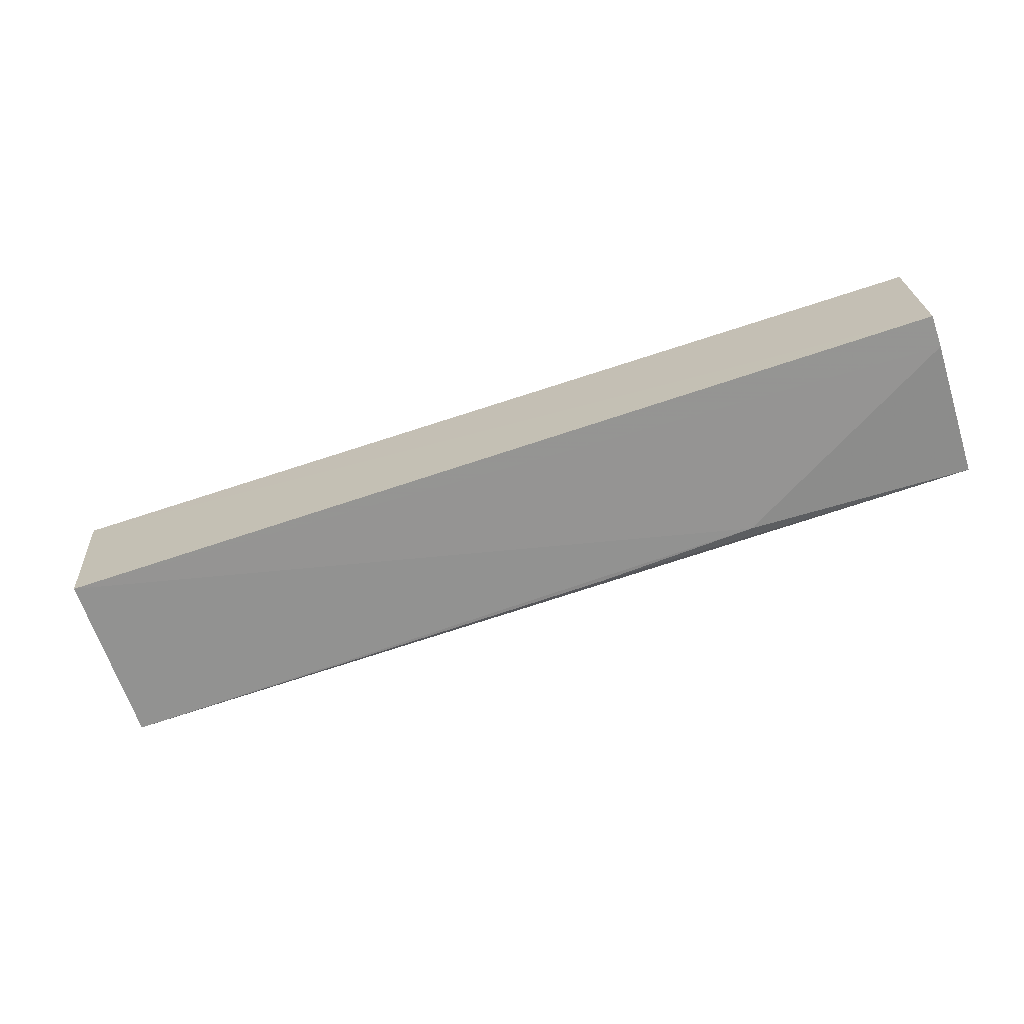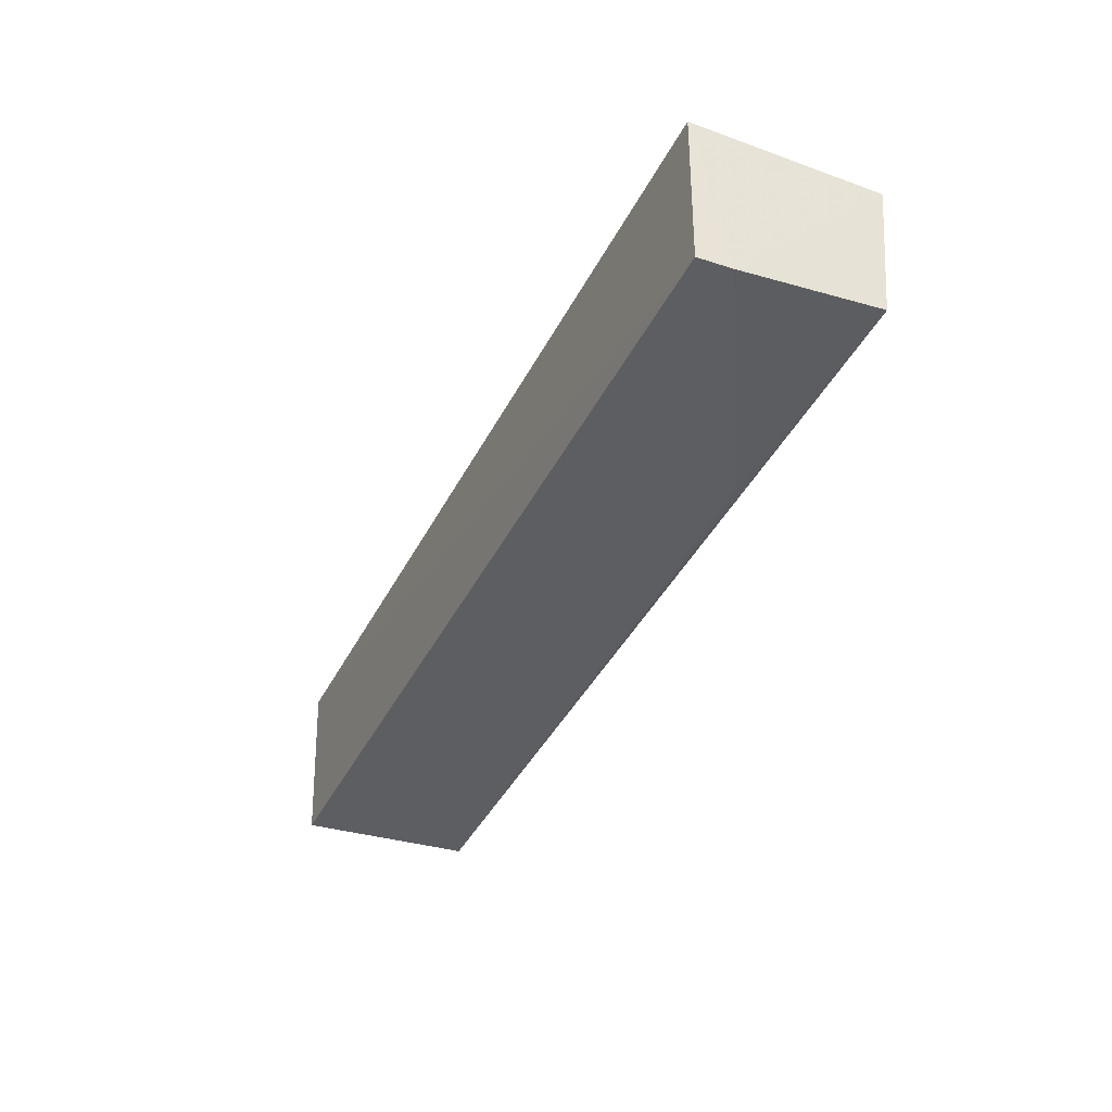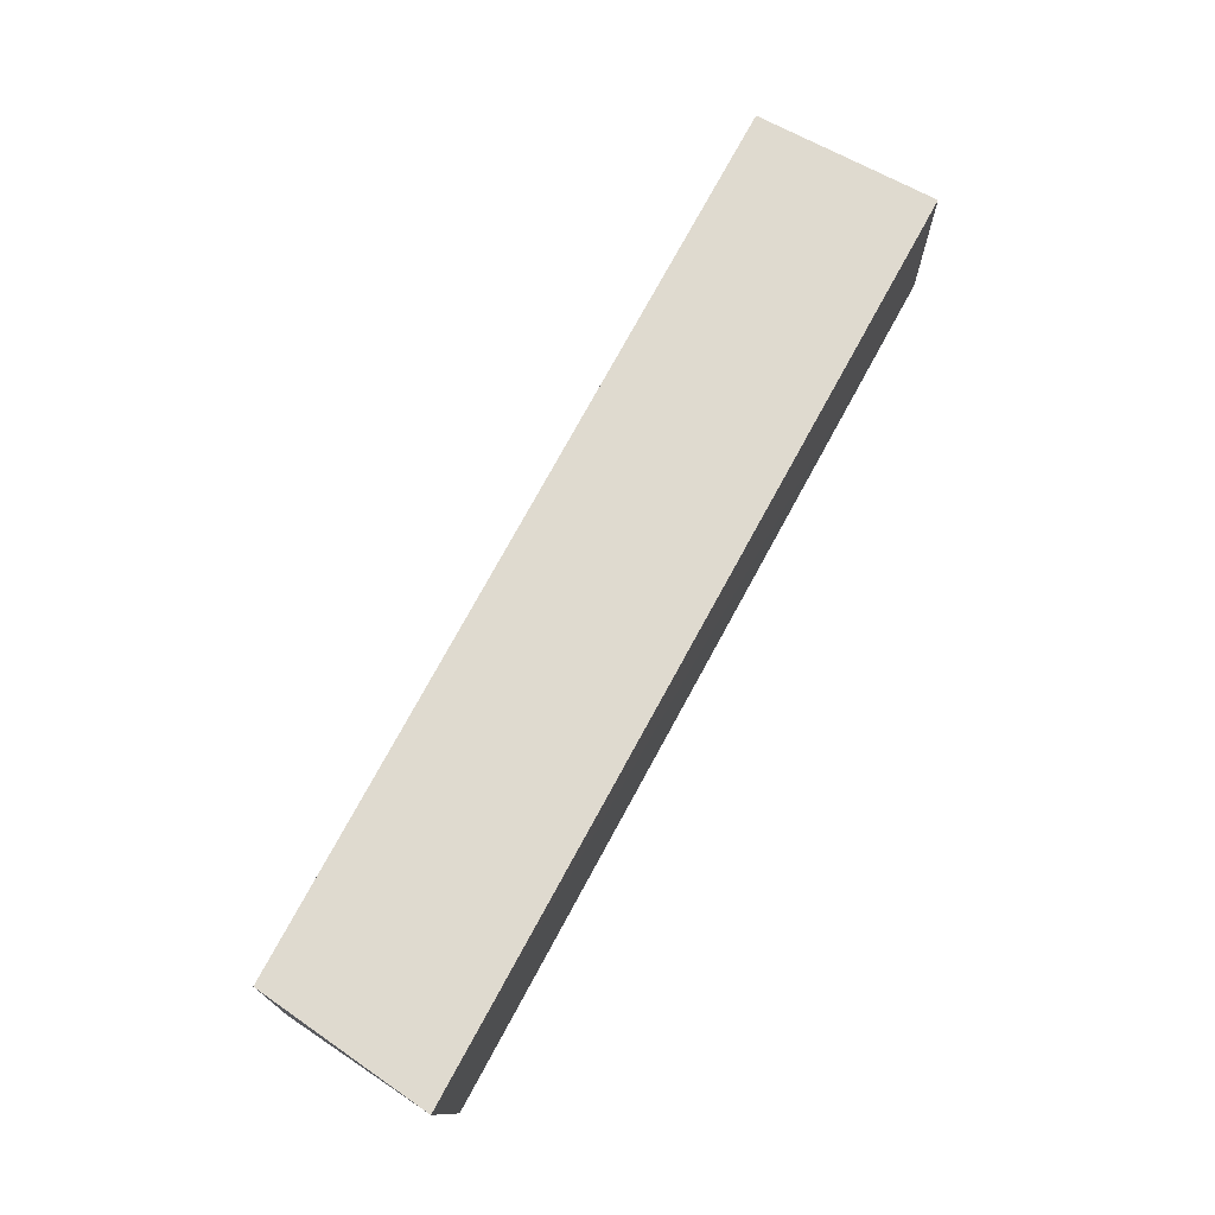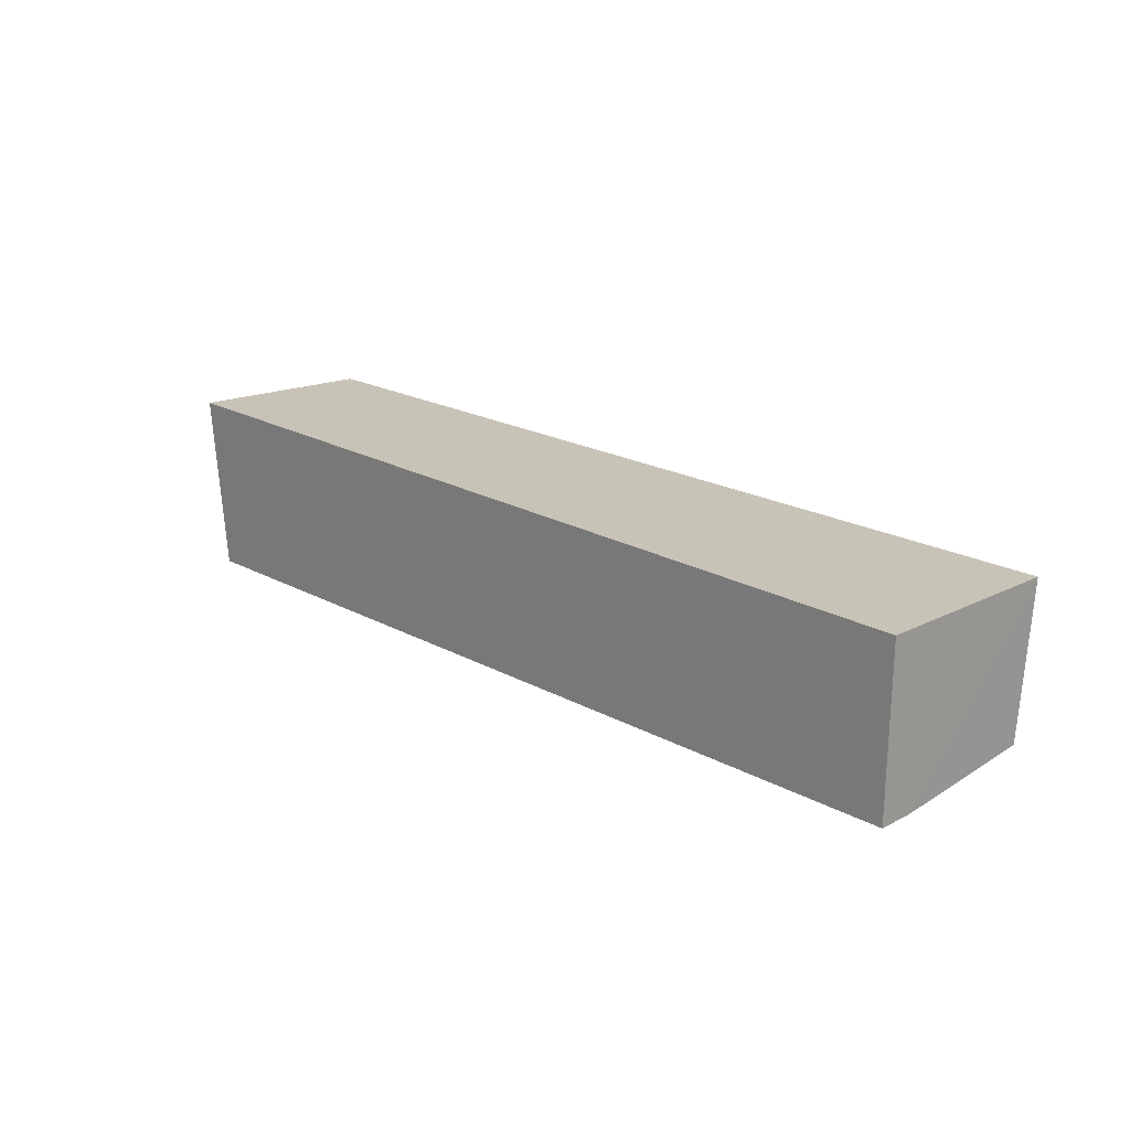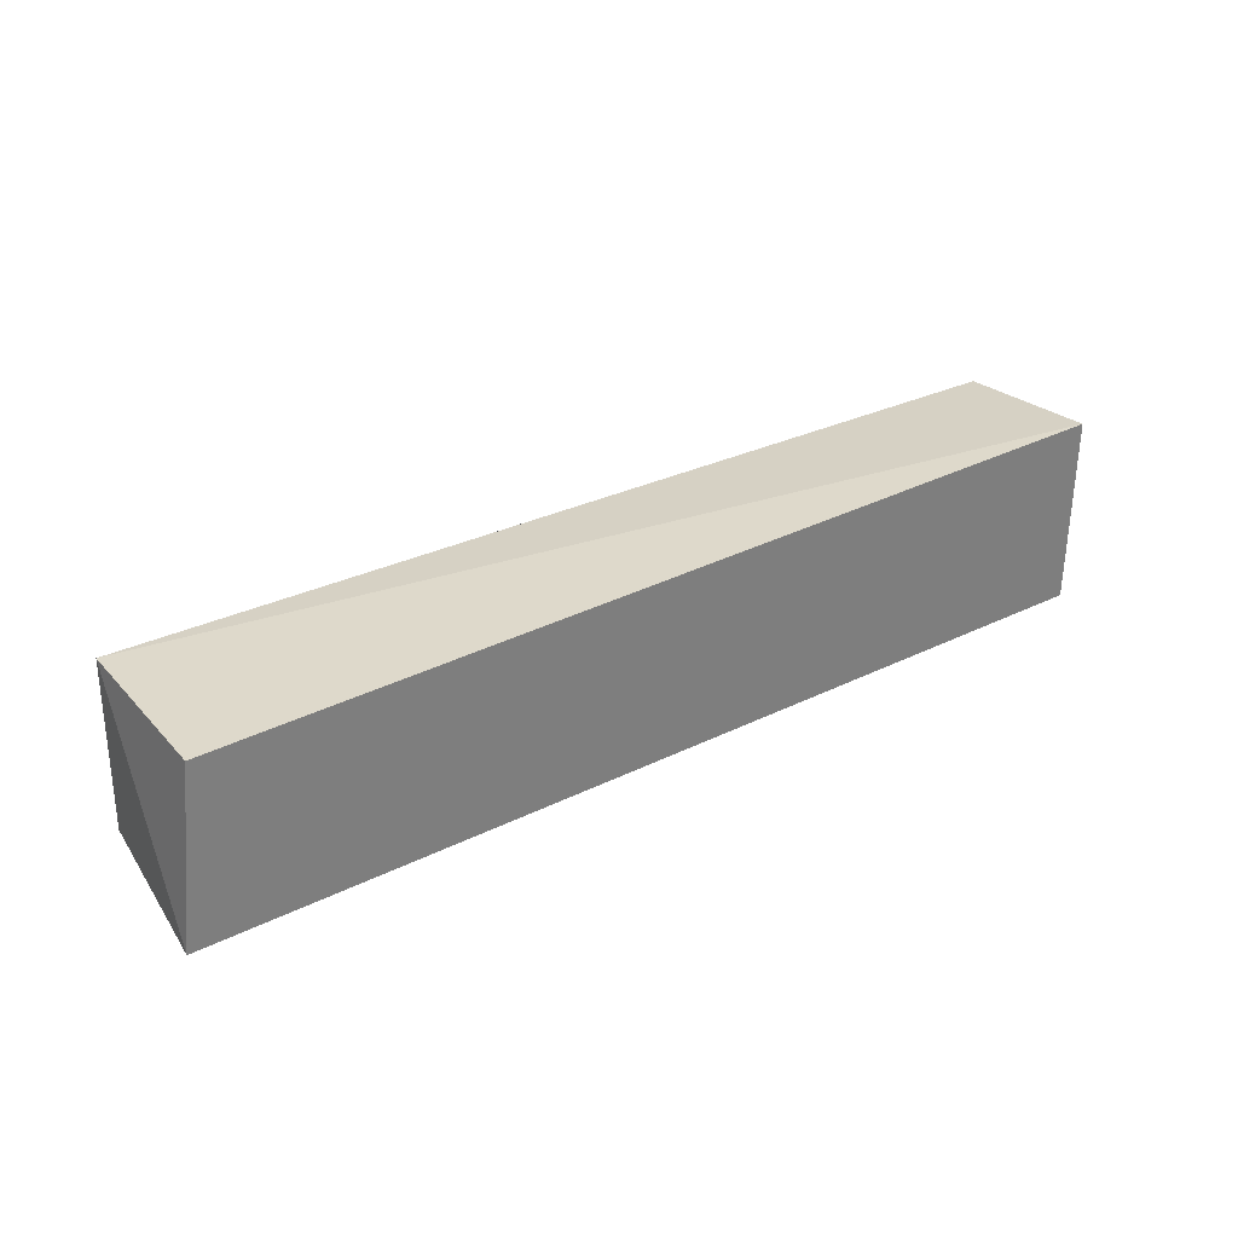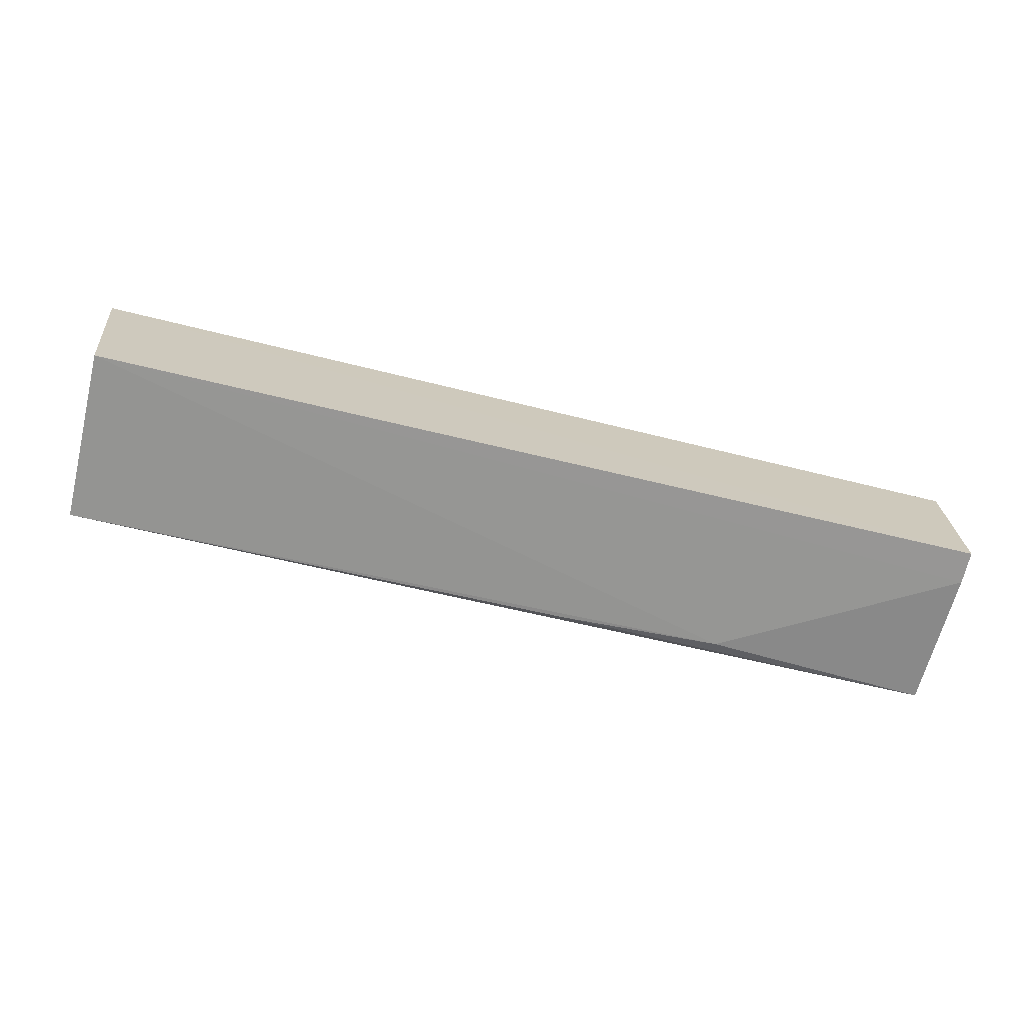
<metadata>
{"format":"obj","ext":"obj","renderer":"f3d","projection":"perspective","resolution":1024,"background":"white","views":[{"elev":-68.5,"azim":18.3,"up":"+Z"},{"elev":-38.6,"azim":65.5,"up":"+Z"},{"elev":70.9,"azim":-61.6,"up":"+Z"},{"elev":19.7,"azim":46.9,"up":"+Z"},{"elev":32.1,"azim":-34.7,"up":"+Y"},{"elev":-69.7,"azim":-13.7,"up":"+Z"}]}
</metadata>
<code>
v 0.003541 0.05975 0.02167
v 0.003551 0.03716 0.02162
v 0.003467 0.03701 0.002029
v -0.106 0.05813 0.001376
v -0.1086 0.03712 0.02168
v 0.003495 0.05808 0.003995
v -0.1062 0.05833 0.02168
v -0.1061 0.03706 0.0003766
v -0.02397 0.05648 0.002261
v 0.003536 0.041 0.002151
v -0.04362 0.05739 0.002103
f 5 2 1
f 5 3 2
f 6 4 1
f 7 5 1
f 7 1 4
f 7 4 5
f 8 5 4
f 8 3 5
f 9 8 4
f 10 6 1
f 10 1 2
f 10 2 3
f 10 9 6
f 10 3 8
f 10 8 9
f 11 9 4
f 11 4 6
f 11 6 9

</code>
